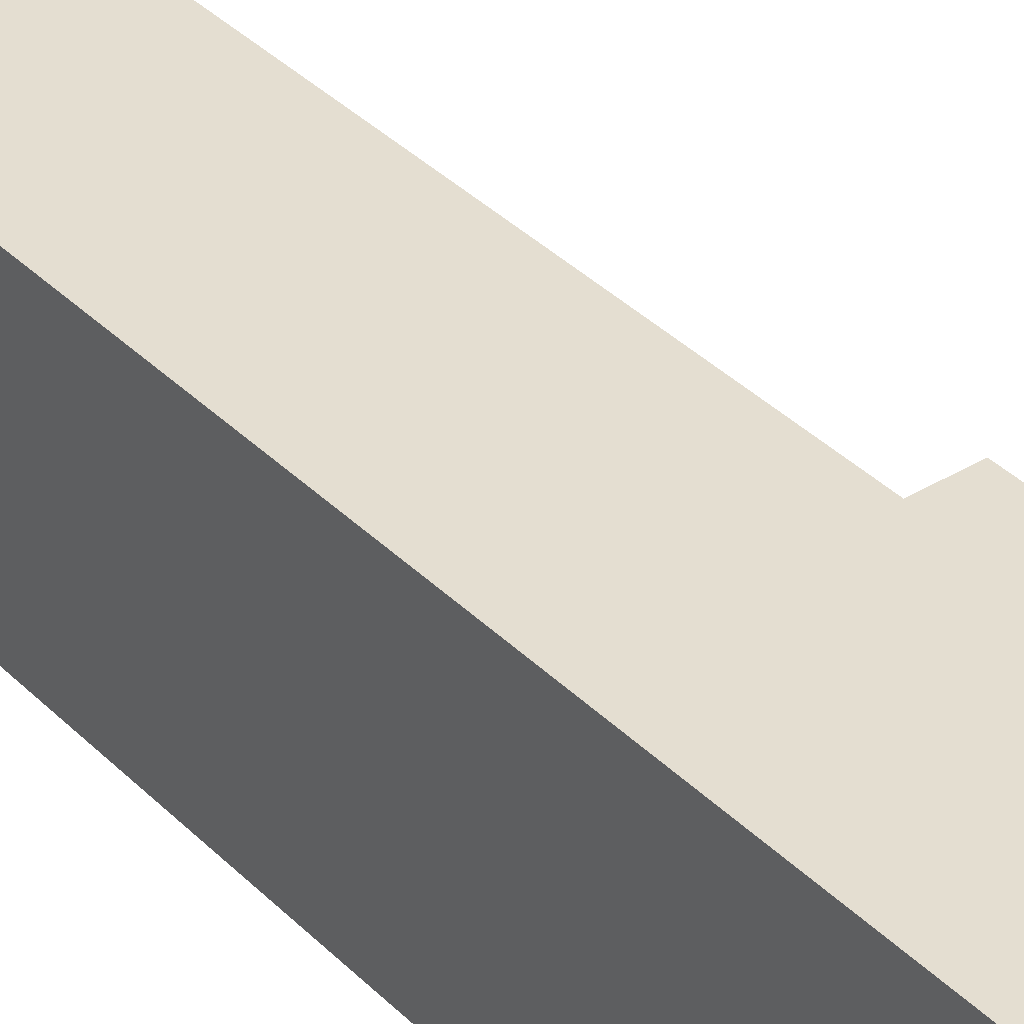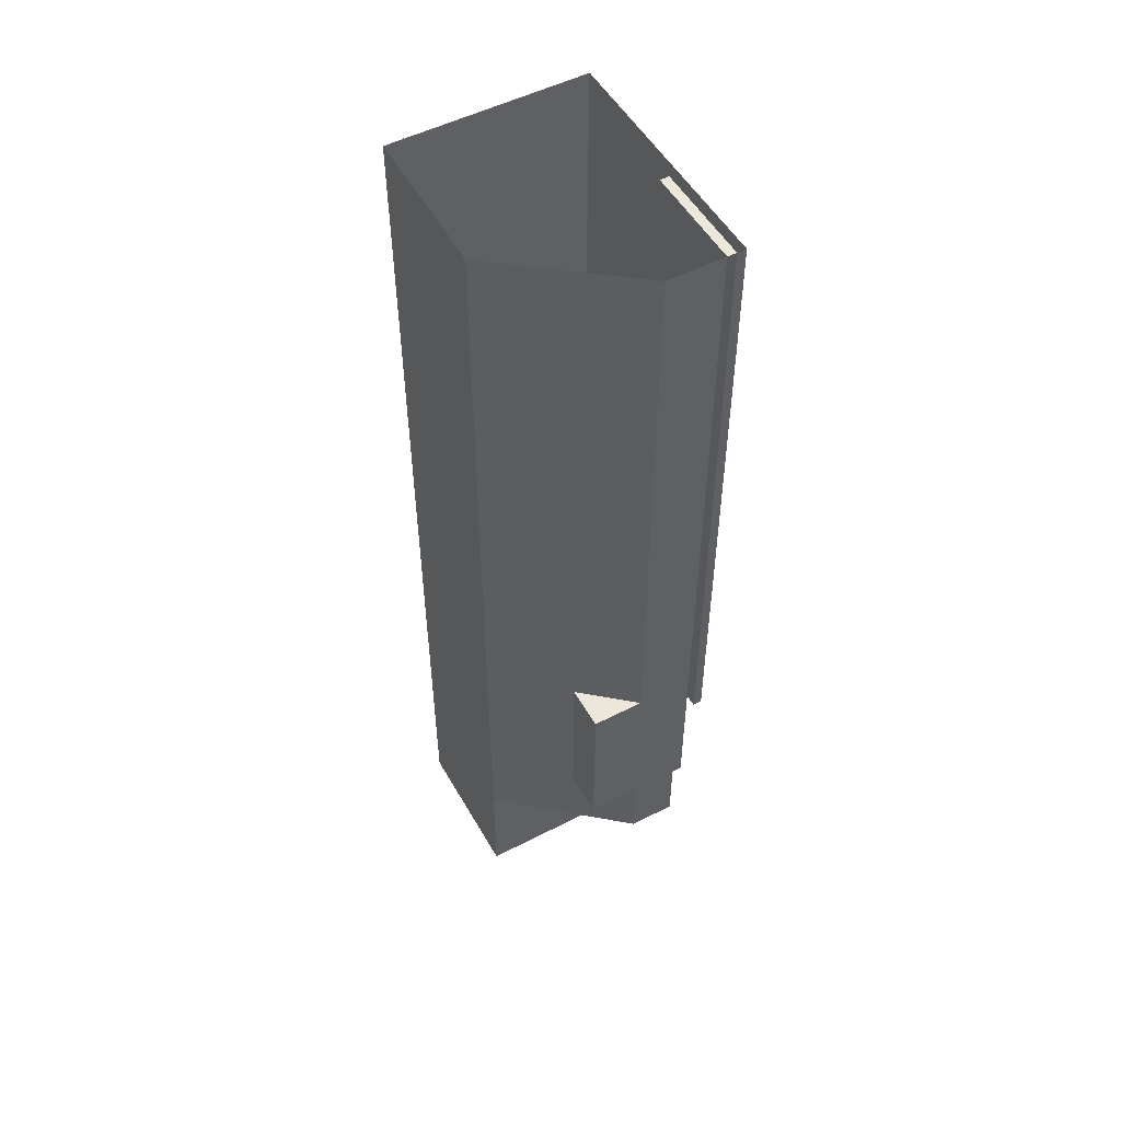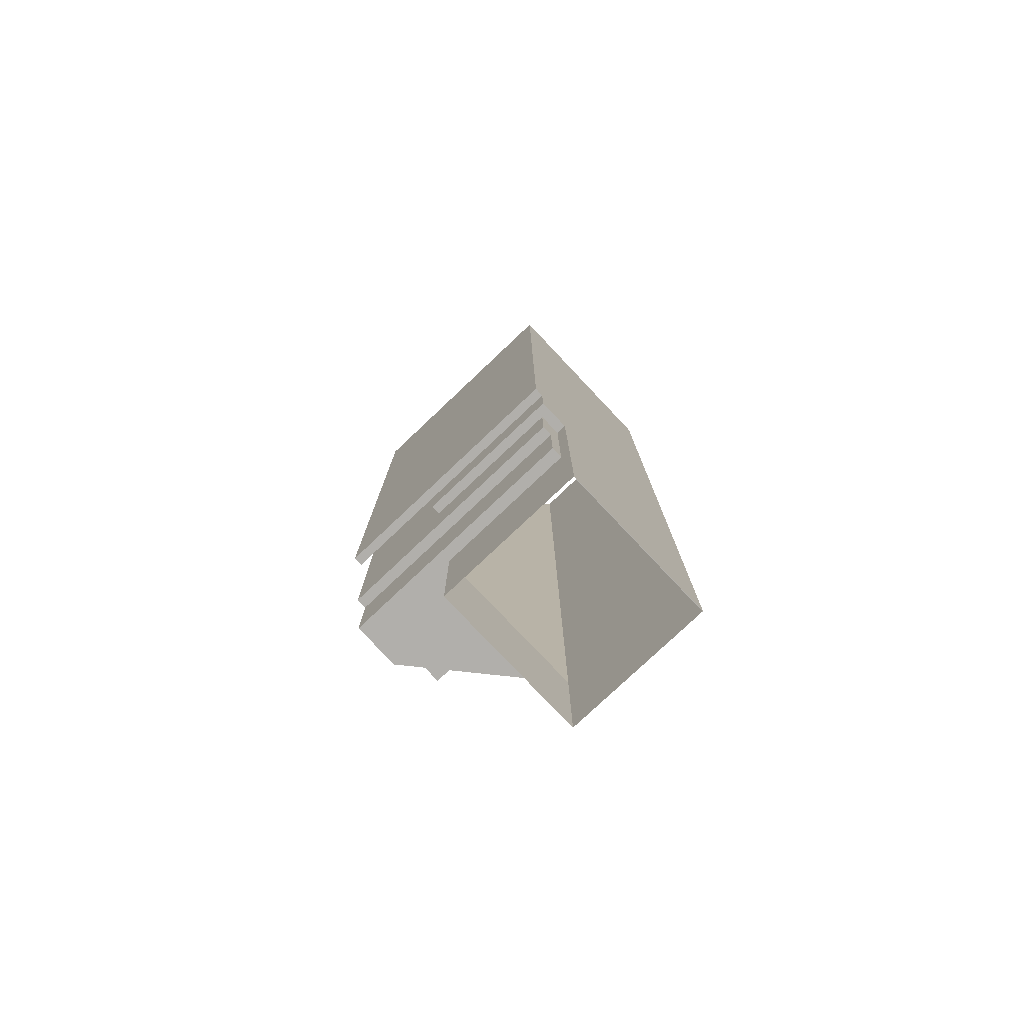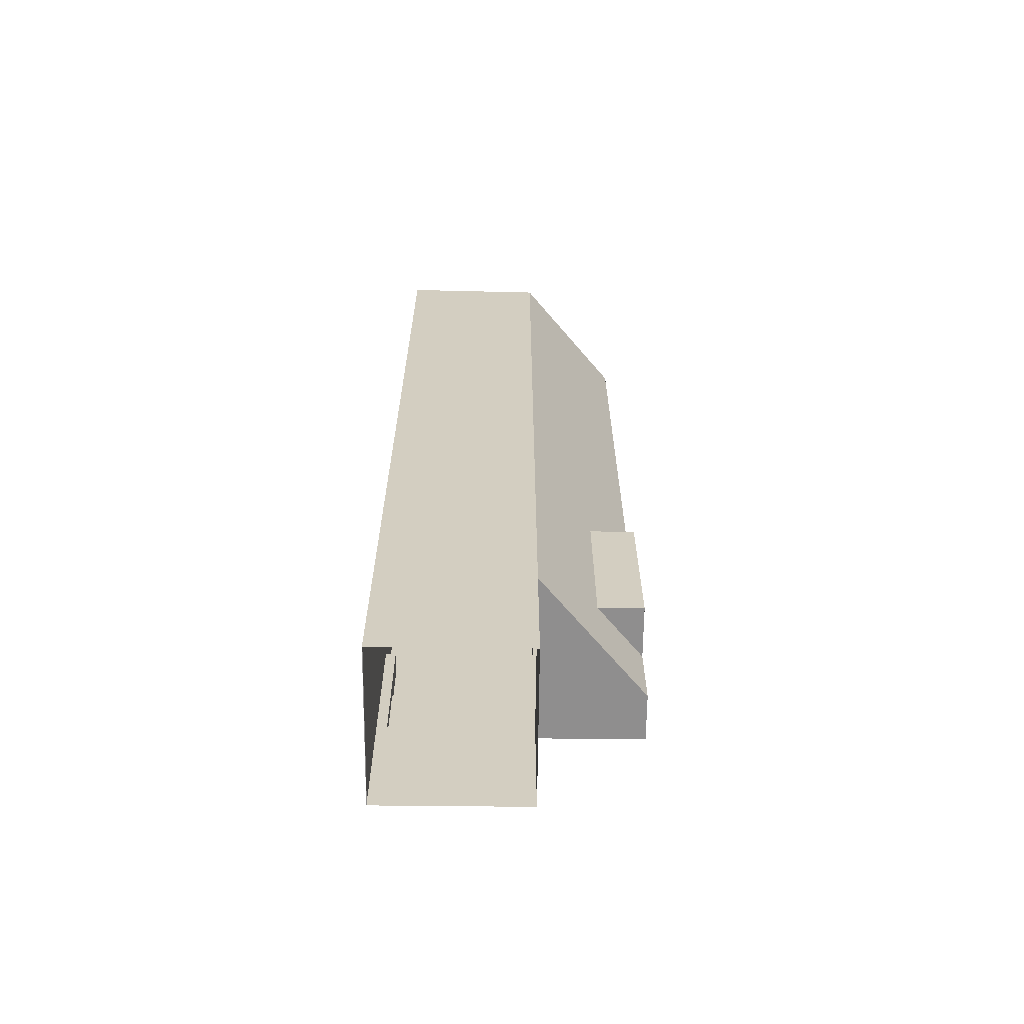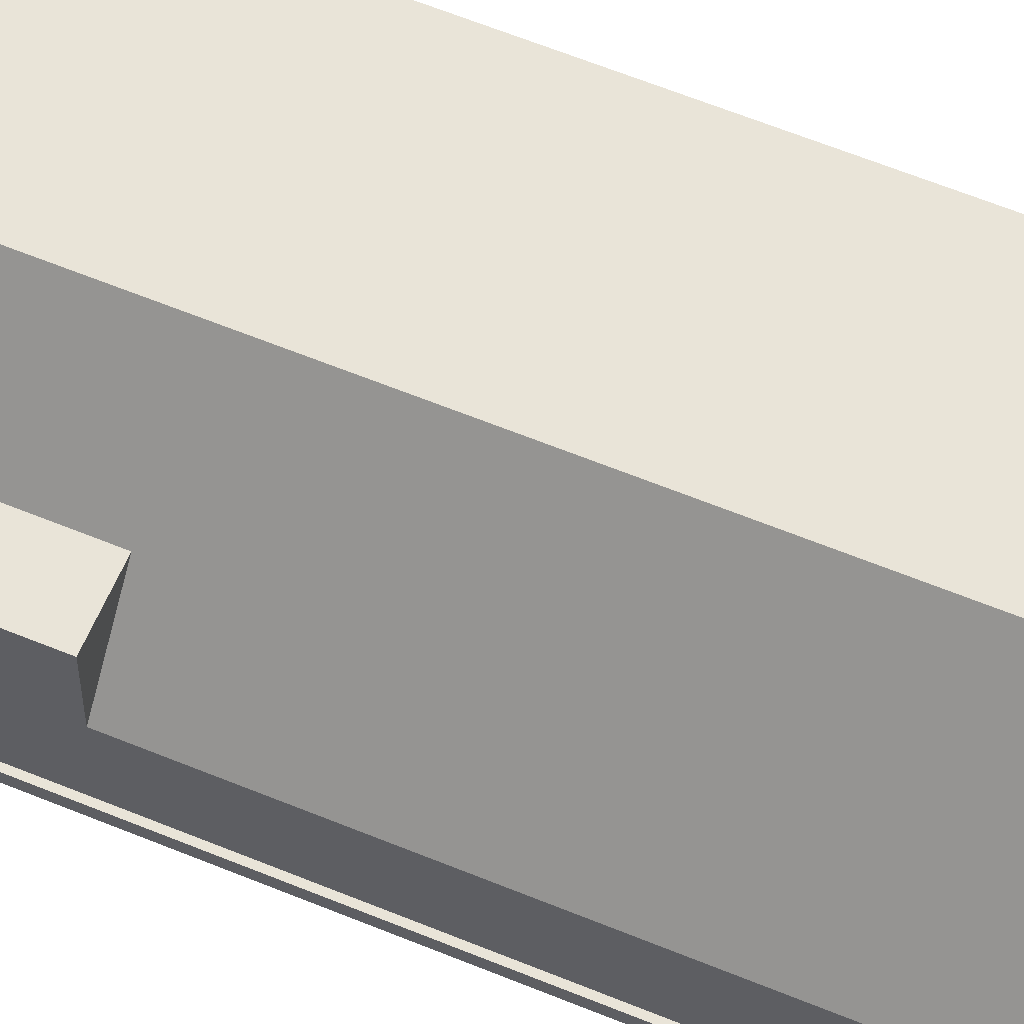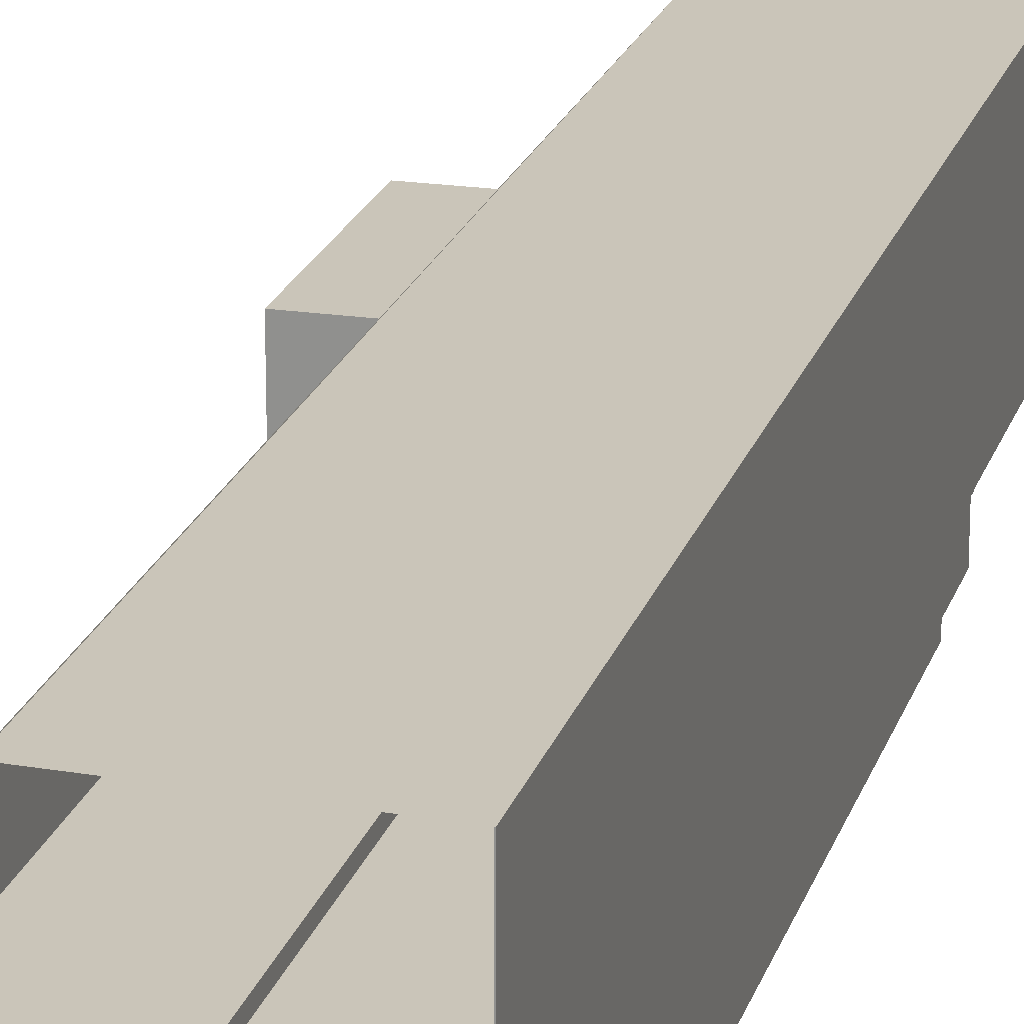
<metadata>
{"format":"obj","ext":"obj","renderer":"f3d","projection":"perspective","resolution":1024,"background":"white","views":[{"elev":36.5,"azim":141.8,"up":"+Y"},{"elev":52.0,"azim":-119.1,"up":"+Z"},{"elev":-78.3,"azim":43.4,"up":"+Z"},{"elev":-65.0,"azim":179.4,"up":"+Z"},{"elev":60.7,"azim":-67.1,"up":"+Y"},{"elev":20.7,"azim":15.2,"up":"+Y"}]}
</metadata>
<code>
o Roline1
v 6.073 11.55 -0.3503
v 14.72 11.55 2e-06
v 14.75 11.55 2e-06
v 14.75 11.55 -56.18
v 14.72 11.55 -56.18
v 6.073 11.55 -56.18
v 6.073 11.55 -48.65
v 6.073 11.55 -44.32
v 6.073 11.55 -34.48
v 14.72 0 0
v 14.75 0 0
v 0 0 0
v 0 6e-06 -37.48
v 14.75 6e-06 -37.48
v 0 0.5345 0
v 0 0.5345 -37.48
v 6.073 0.5345 -37.48
v 6.073 0.5345 0
v 14.75 0.5345 -37.48
v 6.073 0.5345 -40.67
v 14.18 0.5345 -40.67
v 14.75 0.5345 -40.67
v 6.073 1.069 -40.67
v 6.073 1.069 0
v 14.18 1.069 -40.67
v 0 1.069 0
v 0 1.069 -34.48
v 0 1.069 -44.32
v 14.18 1.069 -44.32
v 0 4.413 1e-06
v 0 4.413 -34.48
v 2.629 7.501 -0.1516
v 2.629 7.501 -34.48
v 2.629 7.501 -44.32
v 2.629 7.501 -48.65
v 6.073 2.323 -48.65
v 6.073 1.665 -48.65
v 0 1.665 -48.65
v 0 4.413 -48.65
v 14.18 2.323 -48.65
v 14.18 1.665 -48.65
v 14.18 2.323 -40.67
v 14.18 1.665 -44.32
v 14.75 2.323 -40.67
v 14.75 2.323 -56.18
v 14.72 2.323 -56.18
v 6.073 2.323 -56.18
v 0 1.665 -44.32
v 0 4.413 -44.32
v 0 7.501 -34.48
v 0 7.501 -44.32
f 5 7 8
f 10 3 2
f 14 11 10
f 15 13 12
f 16 18 17
f 17 19 14
f 17 20 21
f 17 18 24
f 20 25 21
f 27 28 23
f 31 26 30
f 32 31 30
f 33 1 9
f 34 9 8
f 35 8 7
f 39 35 36
f 41 36 40
f 42 43 40
f 22 21 25
f 3 19 44
f 5 45 46
f 47 7 6
f 48 29 28
f 31 49 48
f 51 31 50
f 50 34 51
f 50 31 33
f 49 51 34
f 34 39 49
f 48 39 38
f 37 41 43
f 24 15 26
f 9 1 2
f 2 3 4
f 5 6 7
f 2 4 5
f 8 9 5
f 9 2 5
f 10 11 3
f 10 12 13
f 13 14 10
f 15 16 13
f 16 15 18
f 14 13 17
f 13 16 17
f 22 19 21
f 19 17 21
f 24 23 17
f 23 20 17
f 20 23 25
f 24 26 27
f 28 29 23
f 29 25 23
f 23 24 27
f 31 27 26
f 32 33 31
f 33 32 1
f 34 33 9
f 35 34 8
f 7 36 35
f 36 37 38
f 39 36 38
f 41 37 36
f 42 25 43
f 25 29 43
f 43 41 40
f 25 42 44
f 44 22 25
f 3 11 19
f 11 14 19
f 19 22 44
f 45 4 44
f 4 3 44
f 5 4 45
f 47 36 7
f 48 43 29
f 48 28 27
f 27 31 48
f 51 49 31
f 50 33 34
f 34 35 39
f 48 49 39
f 43 48 37
f 48 38 37
f 24 18 15
f 46 47 40
f 47 36 40
f 40 42 44
f 44 45 40
f 45 46 40

</code>
